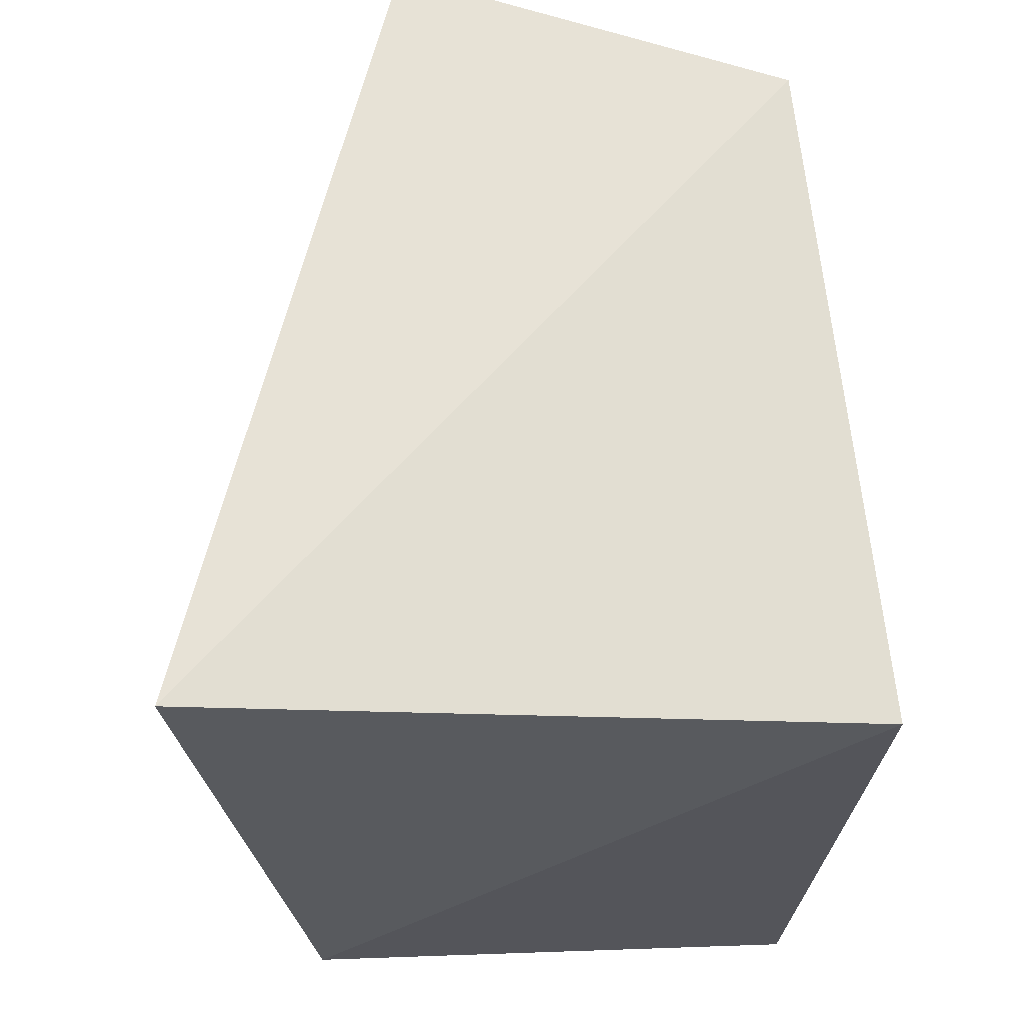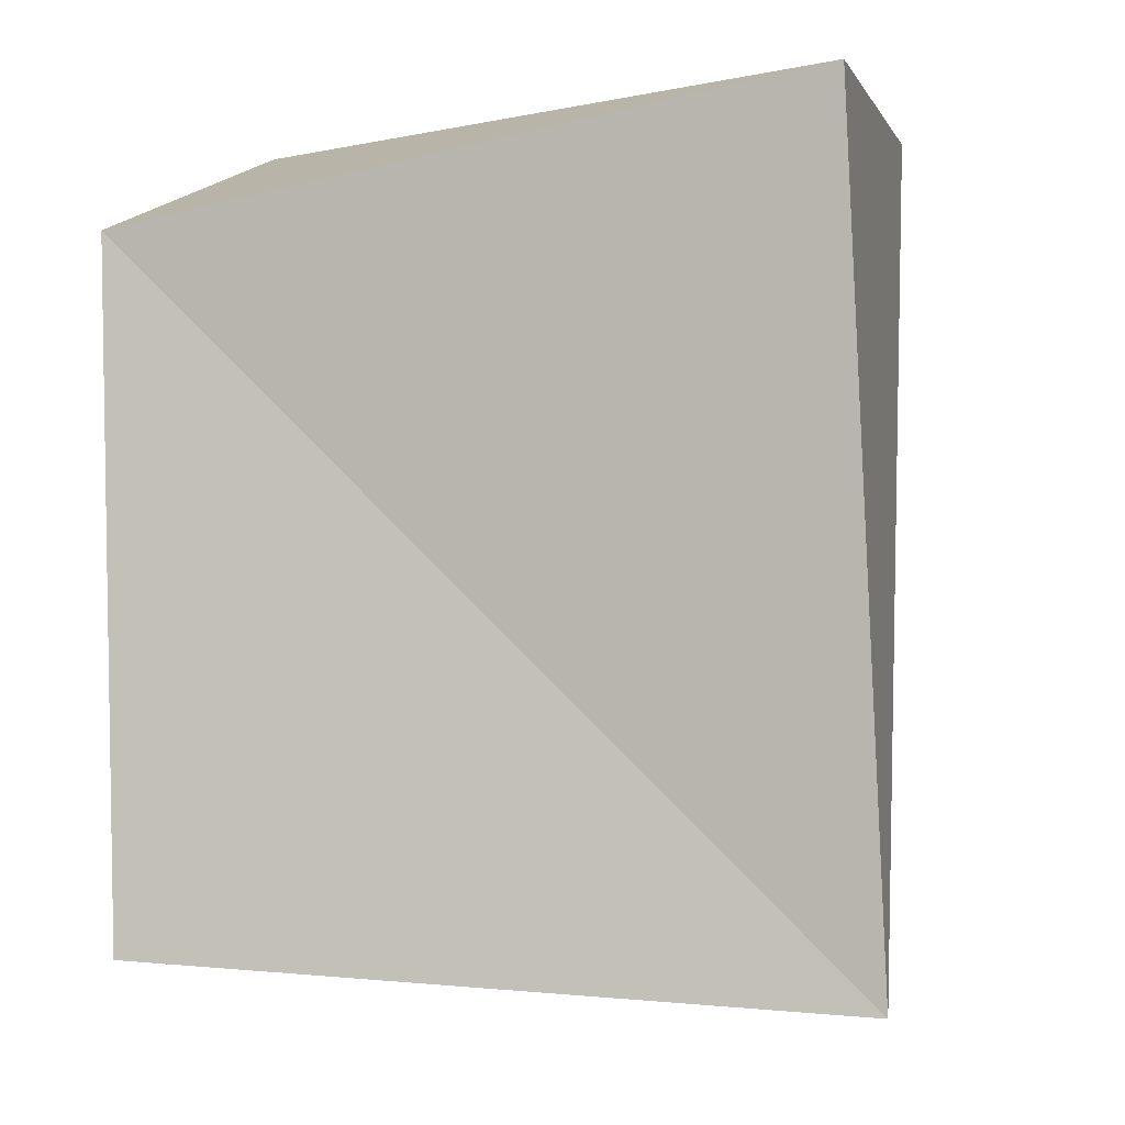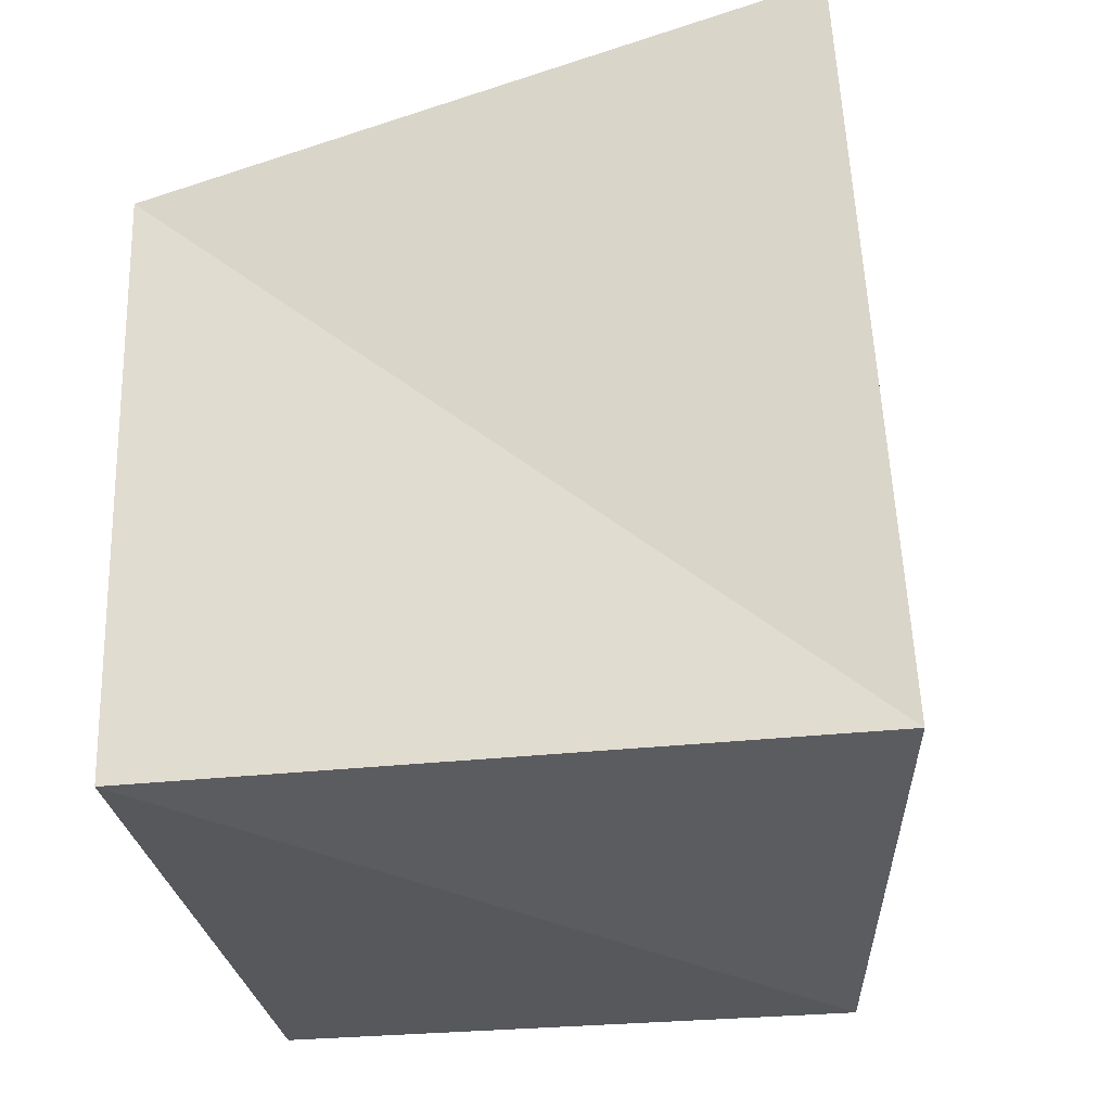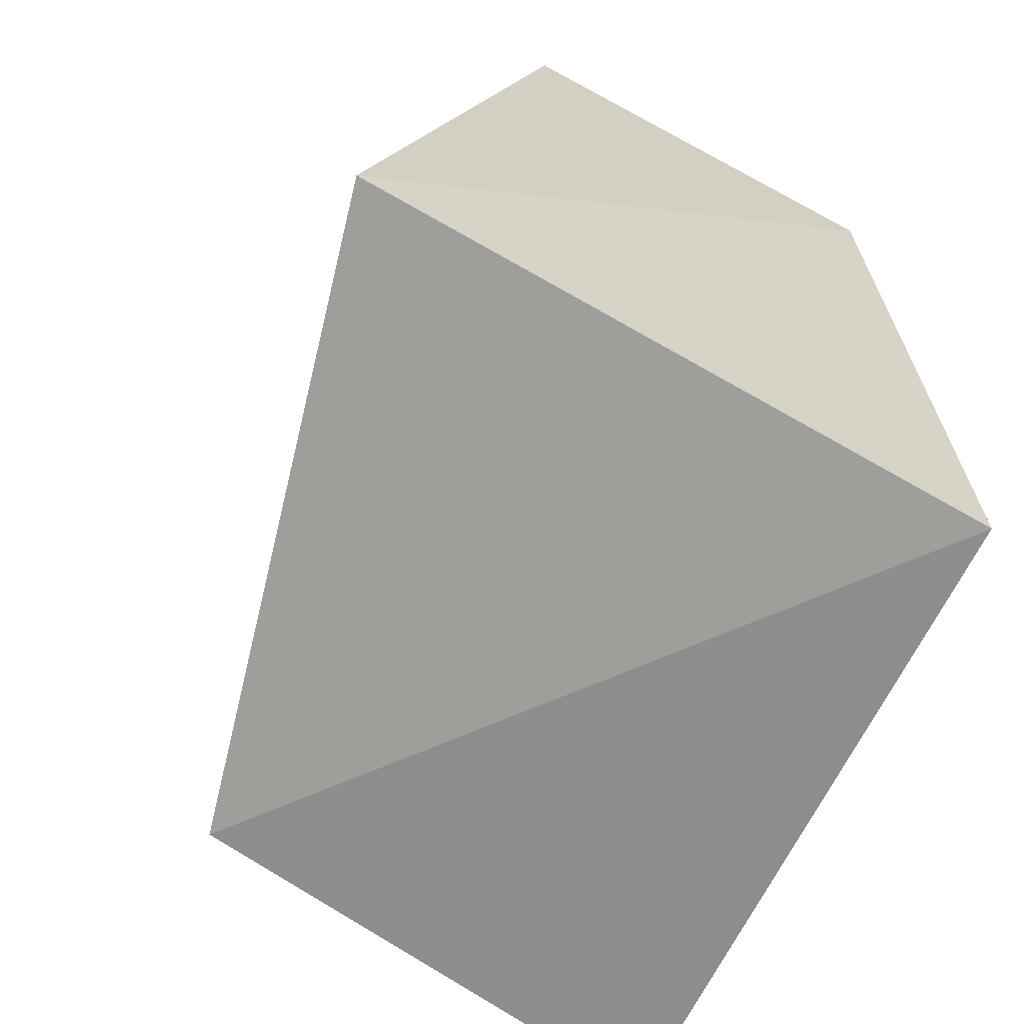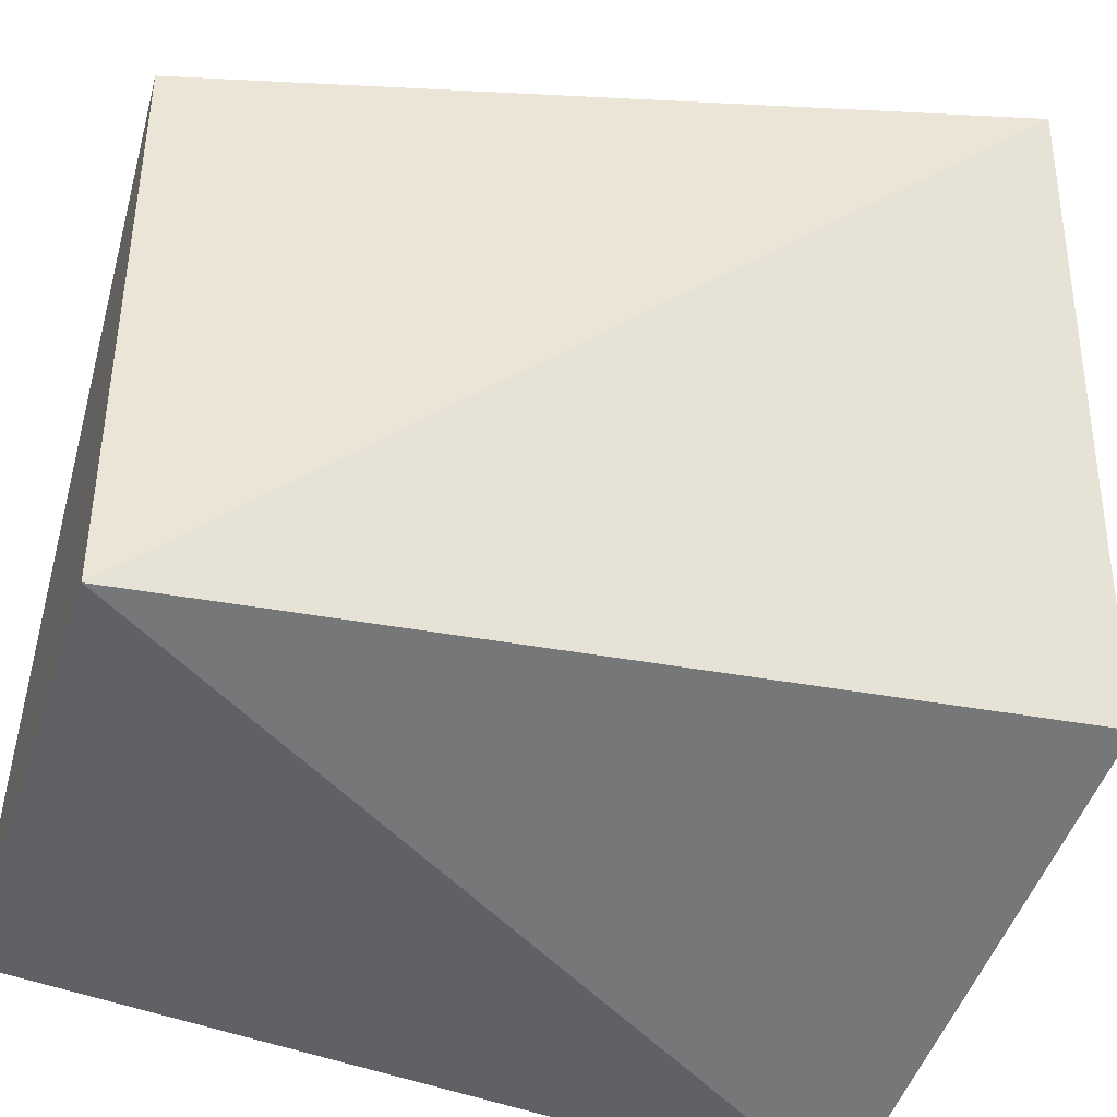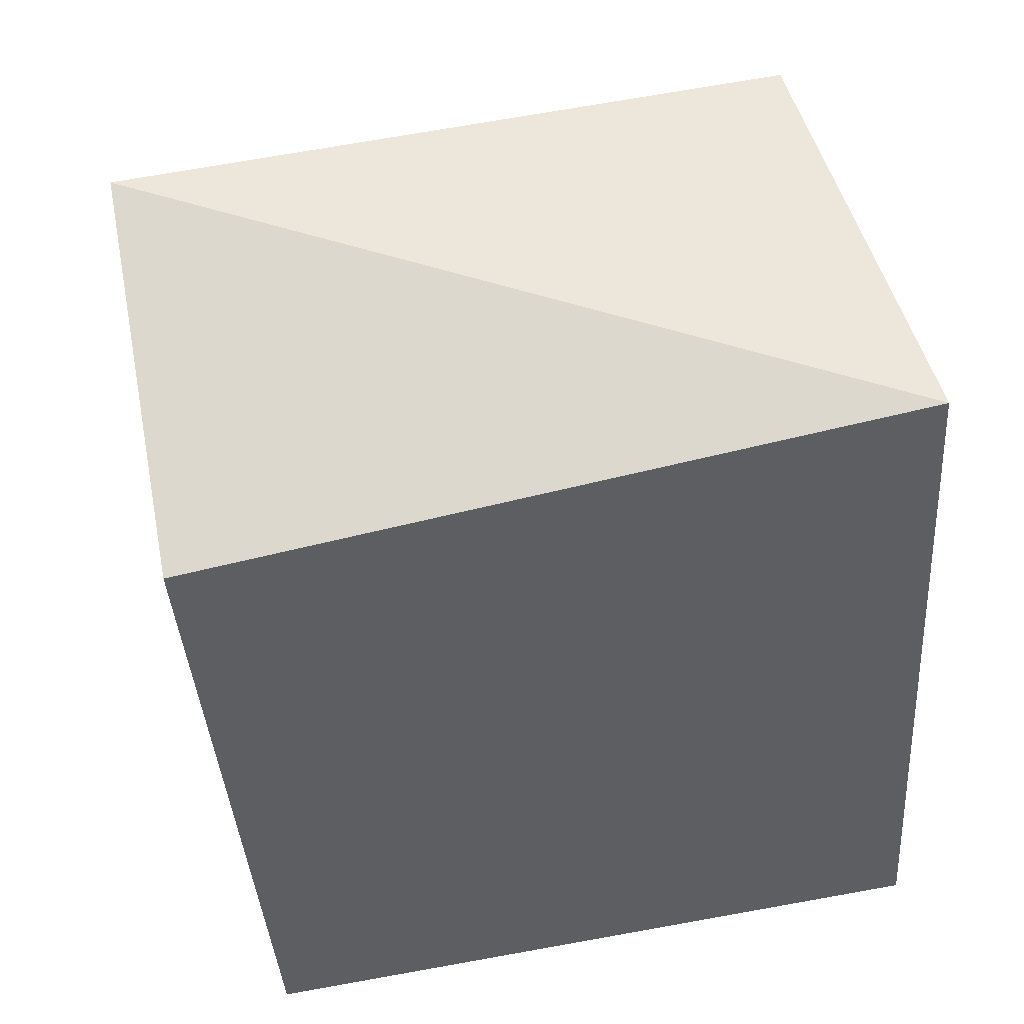
<metadata>
{"format":"obj","ext":"obj","renderer":"f3d","projection":"perspective","resolution":1024,"background":"white","views":[{"elev":-25.3,"azim":176.0,"up":"+Z"},{"elev":0.7,"azim":-74.1,"up":"+Z"},{"elev":-27.9,"azim":-77.3,"up":"+Z"},{"elev":-66.0,"azim":153.2,"up":"+Z"},{"elev":-45.6,"azim":72.6,"up":"+Y"},{"elev":51.2,"azim":-102.4,"up":"+Z"}]}
</metadata>
<code>
g HeadMesh
v -2.618 1.406 -4.702
v -2.32 1.751 1.515
v 1.252 1.901 1.472
v 1.484 2.343 -5.163
v -2.582 6.859 -4.576
v 2.615 7.201 -4.706
v -1.964 7.242 0.6095
v 1.09 7.149 1.538
v -2.32 1.751 1.515
v -2.618 1.406 -4.702
v -2.582 6.859 -4.576
v 1.252 1.901 1.472
v 2.615 7.201 -4.706
v 1.484 2.343 -5.163
g HeadMesh_0
f 3 2 1
f 4 3 1
f 4 1 5
f 6 4 5
f 6 5 7
f 8 6 7
f 8 7 9
f 9 7 10
f 7 11 10
f 12 8 9
f 13 8 12
f 14 13 12

</code>
